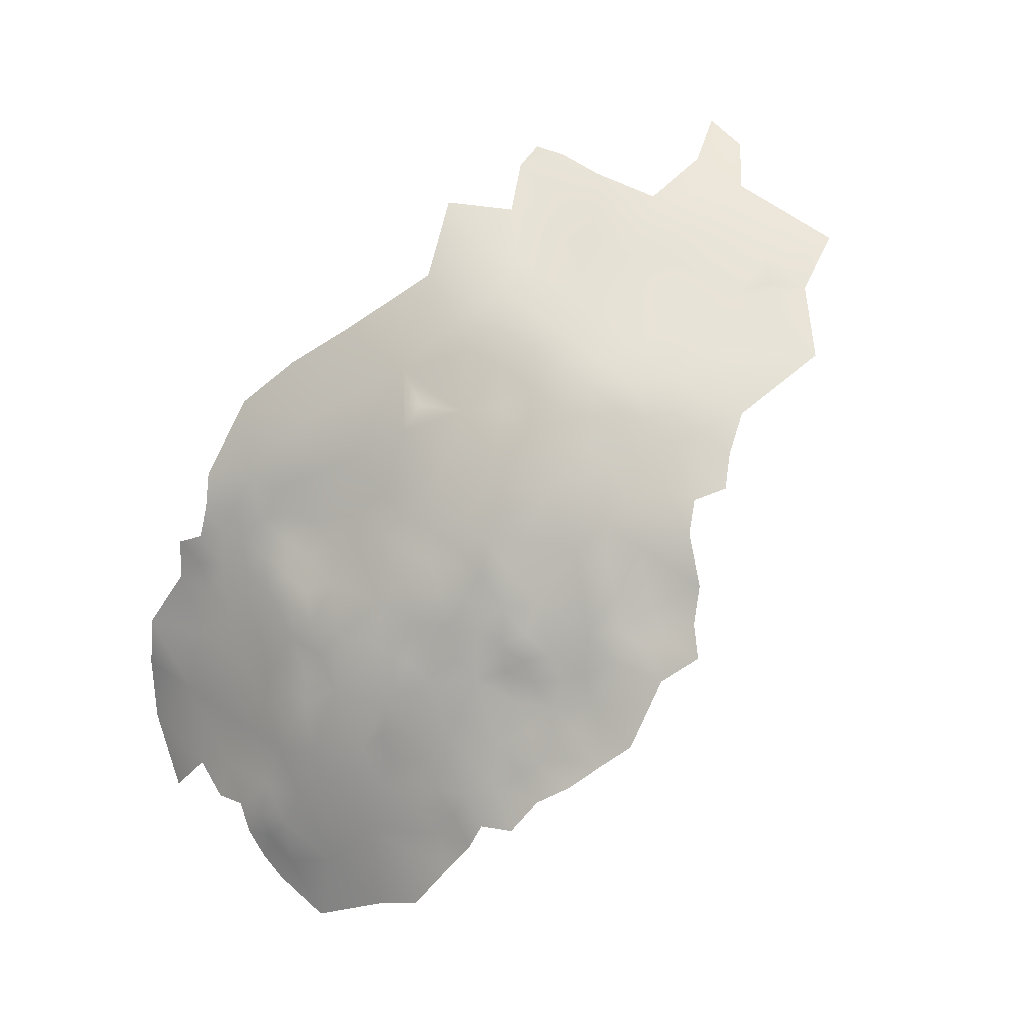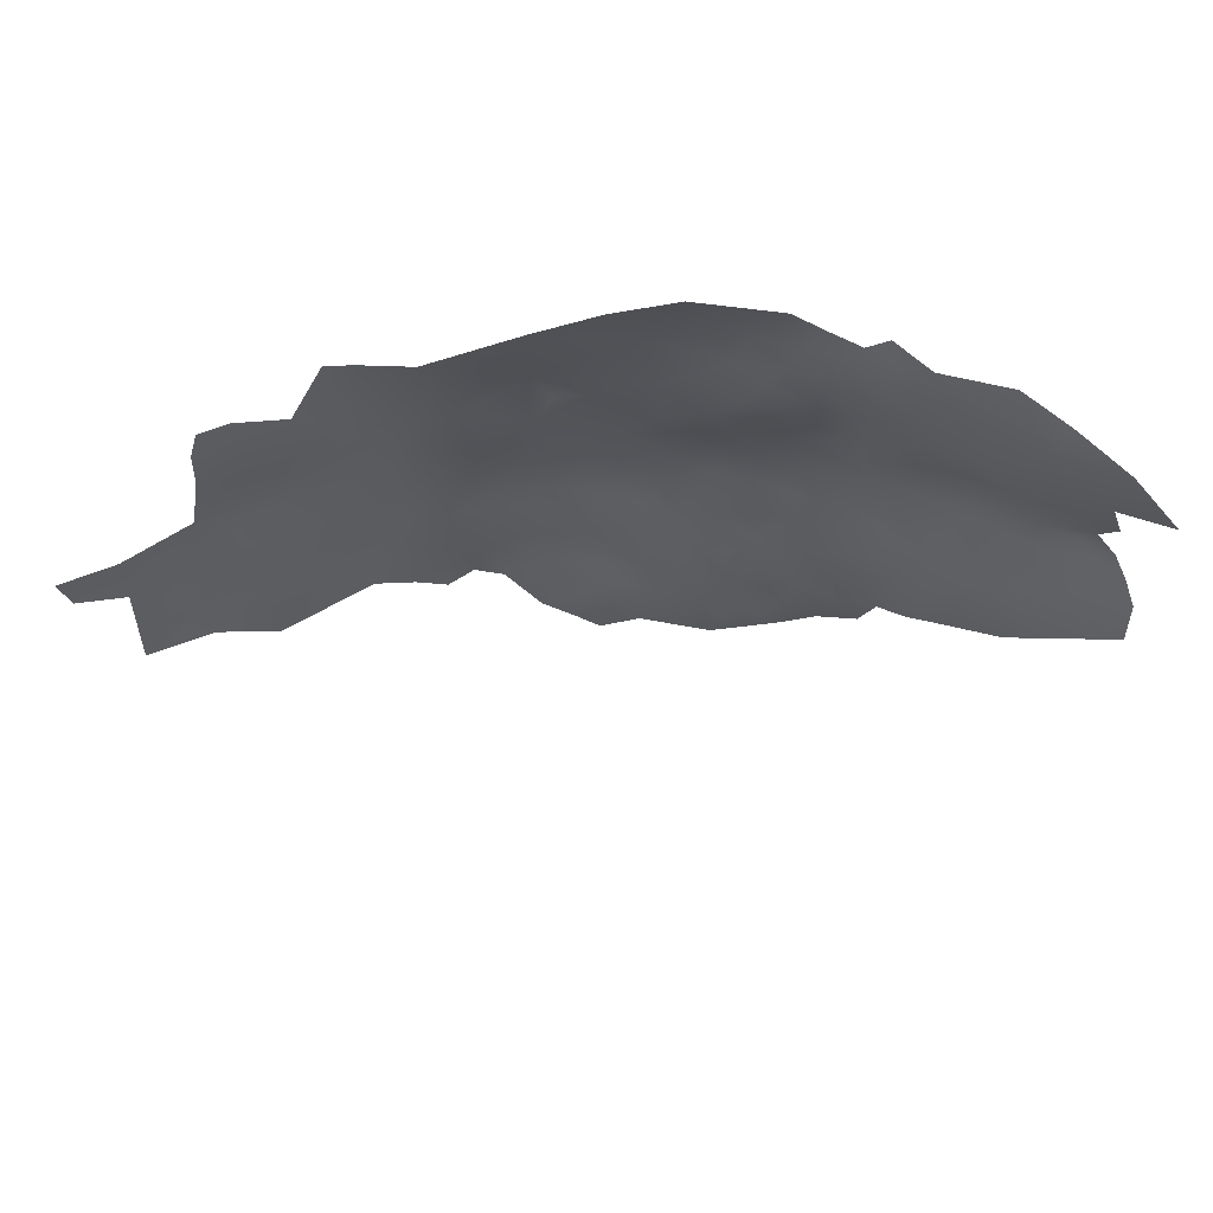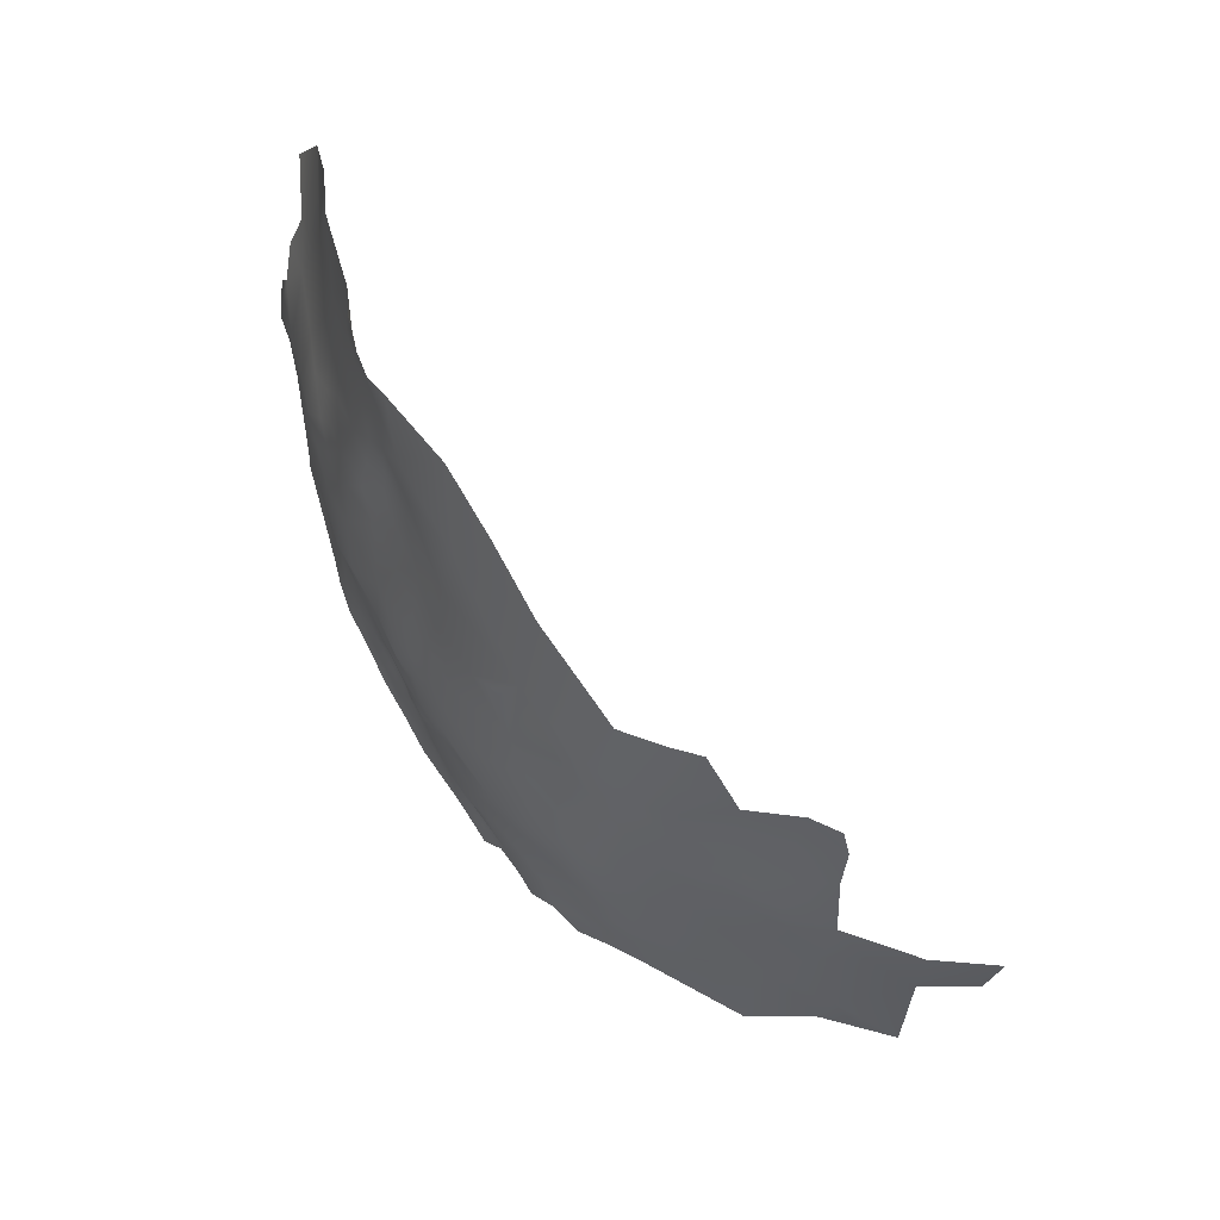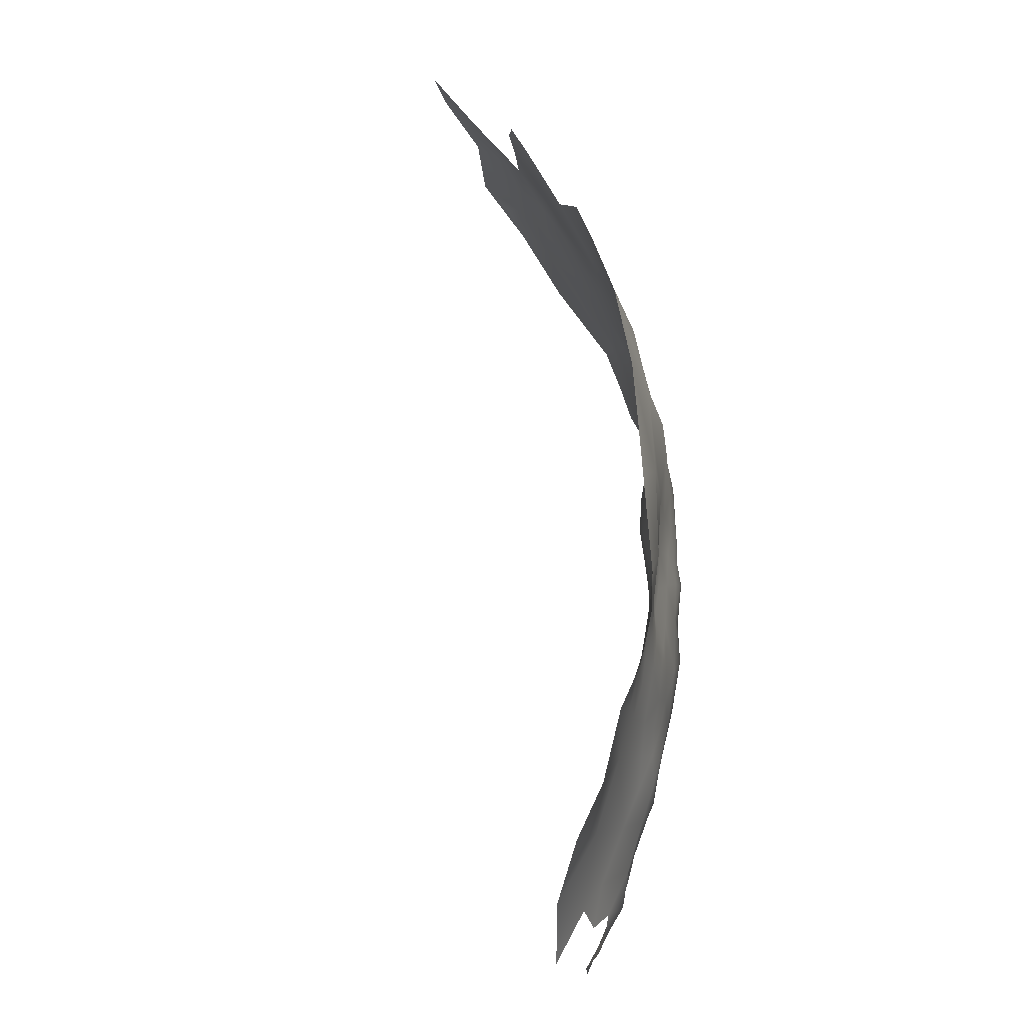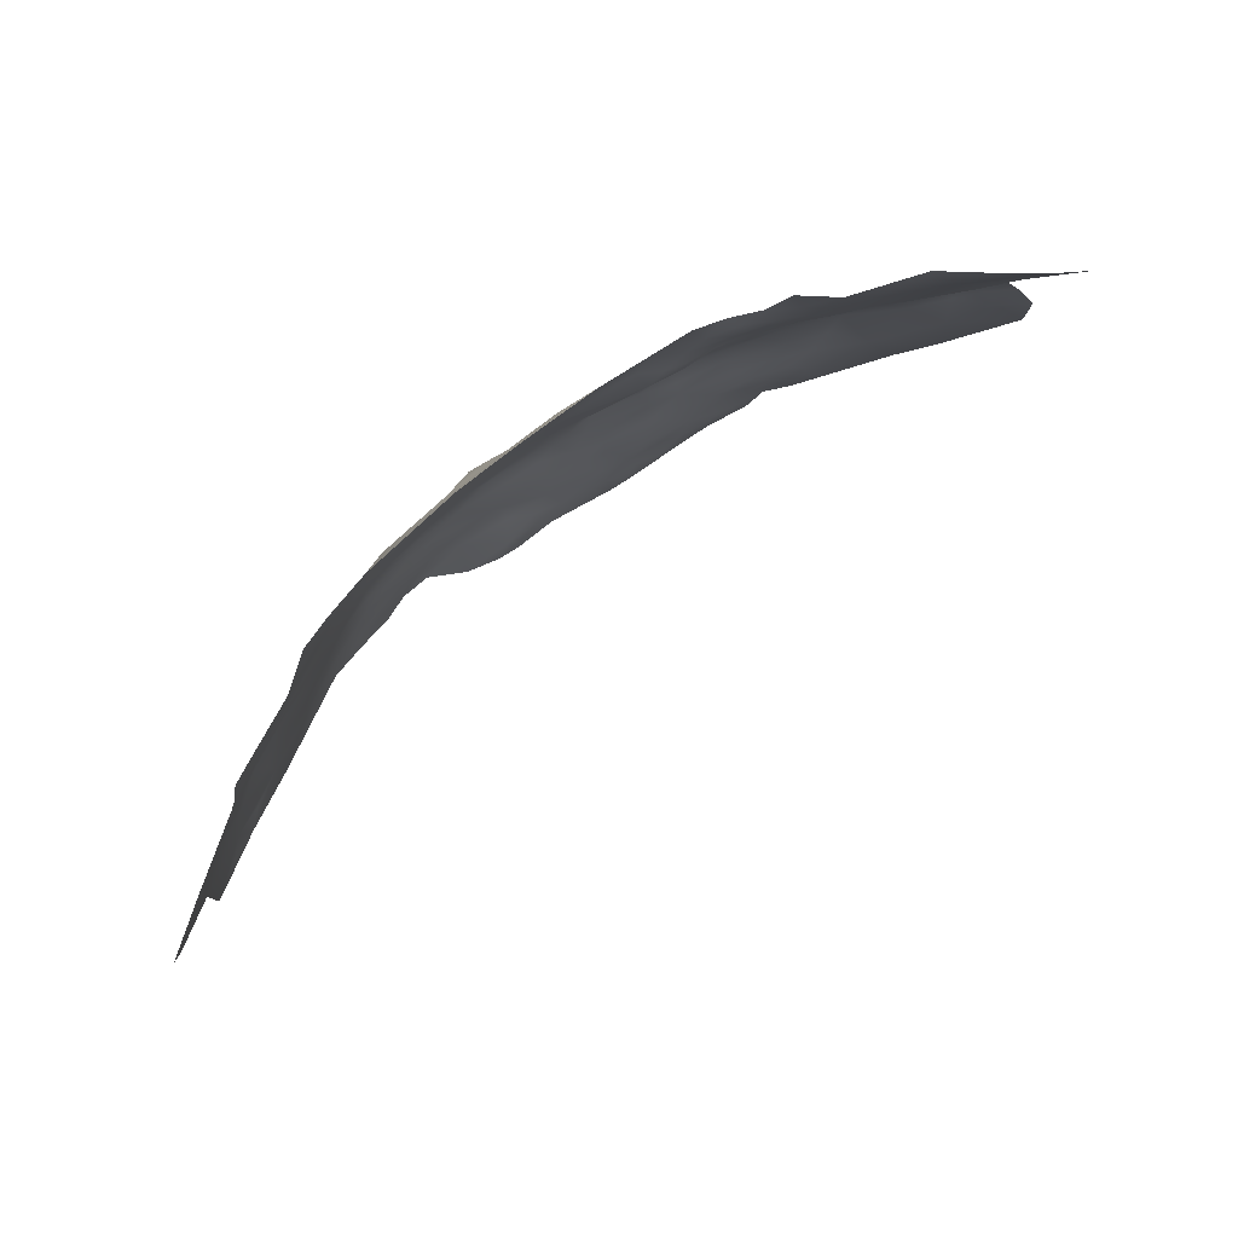
<metadata>
{"format":"obj","ext":"obj","renderer":"f3d","projection":"perspective","resolution":1024,"background":"white","views":[{"elev":64.4,"azim":-51.0,"up":"+Z"},{"elev":57.4,"azim":154.2,"up":"+Y"},{"elev":62.5,"azim":26.1,"up":"+Y"},{"elev":73.8,"azim":-122.9,"up":"+Y"},{"elev":79.7,"azim":117.9,"up":"+Y"}]}
</metadata>
<code>
v -748.1 426.5 743.8
v -745.6 428.4 744.8
v -744.4 427 744.9
v -771.3 423.4 728.4
v -780.4 404.4 721.4
v -765.8 407.5 734.4
v -791.4 417 709
v -791.9 424.7 704.1
v -788.3 425.6 707.5
v -791.4 421 706.6
v -754.2 392 741.5
v -781.3 424.1 717.6
v -755 387.2 740.2
v -732.6 388.5 751.4
v -759.8 387 736.9
v -765 416.7 734.6
v -775.9 415.7 726.1
v -777.2 398 724.1
v -760.8 410.6 738.9
v -723.8 392.7 752.8
v -728.8 390.7 752.1
v -728.6 395.2 752.1
v -732.4 392.9 751.3
v -777.6 390 725.1
v -768.6 383.4 731.6
v -764.9 381.8 733.9
v -771.4 439.7 723.2
v -774.6 398 726.6
v -775.9 401.3 725.6
v -778.5 401.4 723
v -780.1 398.7 721.4
v -780.6 394.6 720.8
v -780 390 722.3
v -778.4 393.8 723.5
v -783.1 391 718.8
v -792.3 414.6 706.9
v -790.1 413.8 709.8
v -793.3 417.9 705.1
v -794.3 414.6 703.6
v -788.1 418.5 712
v -765.2 429 730.4
v -765.1 433.1 729.9
v -768.2 430.5 728.5
v -768.8 426.5 729.4
v -766.3 424 731.6
v -762.5 427.1 732.9
v -767.8 434.8 727.9
v -767.8 438.9 726.7
v -770.1 436.2 725.2
v -764.8 437.6 729.9
v -768.2 442.5 726
v -765.4 442.2 728.6
v -770.9 431.5 726.1
v -772.4 434.6 723.2
v -775 435.7 720.3
v -770.9 427.4 727.7
v -773.6 425 725.7
v -759.5 406.9 739.1
v -756.6 407.1 741.5
v -755.6 411.5 741.6
v -754.5 404.5 742.5
v -755.7 415.6 741.1
v -758.3 413.7 739.6
v -752.2 412.9 743.3
v -758 410.3 740.2
v -762.9 407 736.7
v -761.7 403.6 737.5
v -758 402.4 739.9
v -761 400.2 737.6
v -758.6 398.2 739.1
v -754.7 399.5 741.2
v -775.9 394 726.1
v -755.8 419.8 739.9
v -758.6 417.7 738.7
v -751.7 418.5 742.7
v -758.5 421.8 737.4
v -761.7 418.9 736.7
v -775.8 420.9 724.7
v -778.5 422.2 721.7
v -778.3 426 720
v -781.2 419.5 720.2
v -778.6 418.6 723.1
v -776.2 424.7 723.1
v -775.6 429.2 721.9
v -778.6 429.6 718
v -760.9 396.7 737.3
v -739.4 388.6 749.7
v -735.9 390.6 750.7
v -777.6 404.7 724.4
v -776.5 407.2 726
v -778.9 408.7 723.4
v -782.2 407.8 720.4
v -754.7 424.3 739.3
v -753.3 408.4 743.3
v -761.6 442 732.3
v -761.6 415.4 737.7
v -751.7 385.7 741.9
v -752 389 742.2
v -753.6 381.4 740.8
v -749.3 379.3 743.2
v -749.5 383.3 742.8
v -746.4 382.2 744.2
v -747.9 387.5 743.4
v -742.9 384.2 746.5
v -757.9 389.7 738.4
v -759.9 391.6 737
v -762.8 390.8 735.1
v -763.4 386.4 734.7
v -728.8 399 752.3
v -732.3 397.2 751.4
v -731.1 401.6 751.7
v -735.4 399.4 750.5
v -725 397.7 752.7
v -724.9 402.3 752.5
v -770.7 389.4 729.8
v -761.4 431.5 732.4
v -762.6 435.2 731.3
v -773.2 391.2 727.9
v -772.9 395.5 728.4
v -771.9 399.8 729
v -769.5 393.7 730.7
v -728.4 410.8 751.6
v -727.8 415.7 751.1
v -727.4 421.3 750.5
v -731.6 418.8 750.3
v -732 413.6 751
v -735.7 415.9 749.5
v -735.9 411.1 750.4
v -731.9 409 751.5
v -722.9 417.8 751
v -728.7 405.8 752.2
v -724 409.3 751.7
v -740.7 412.3 748.6
v -739.5 407.9 749.6
v -735.2 407.1 750.8
v -718.6 421.3 750.7
v -722.8 424 750.2
v -718.4 415.9 751.2
v -721.8 429.3 749.5
v -727.3 427.6 749.7
v -731.6 424 749.6
v -735.8 425.9 748.1
v -735.4 421.1 748.7
v -733.8 429.6 748.4
v -716.8 427.3 749.6
v -765 411.1 735.5
v -769.4 413.1 732.7
v -768.8 409.3 732.5
v -782.6 414.5 719.5
v -784.2 419 716.6
v -784.1 424.5 713.5
v -767.3 445.7 727.2
v -772 447.1 722.5
v -770.1 444.7 724.4
v -764 448 729.4
v -772.4 443.4 721.6
v -718.2 406.1 751.8
v -719.4 411.4 751.5
v -714.1 423.4 750.5
v -713.8 417.9 751.1
v -710 421.1 750.9
v -709.7 426.2 749.9
v -710.3 431.7 749
v -709.7 438.6 748.1
v -716.2 434.9 748.7
v -766.2 391.6 732.7
v -764.7 395.2 733.7
v -762.8 398.1 735.3
v -768.4 388.2 731.5
v -765.2 388.6 733.7
v -765.5 400.6 734.1
v -788.1 392.4 713.4
v -790.4 396.9 709.1
v -761.9 422.9 734.9
v -787.1 413.5 713.5
v -770.8 418.9 730.4
v -773.6 420.1 727.1
v -773.8 408.7 728.8
v -774.3 404.6 727.6
v -723 434.8 749
v -735 403.1 750.8
v -737.9 405 750
v -738.2 401.3 749.7
v -732 405 751.7
v -771.9 385.7 729.3
v -758.6 426.4 735.8
v -760.4 437.3 733.4
v -776 386.5 726.3
v -743.3 415.3 747.3
v -739.8 417.2 748
v -714.8 410.2 751.5
v -761.1 380 736.3
v -762.1 383.6 735.2
v -765.2 404.6 735
v -768.9 405.4 732
v -737 394.3 750.2
v -740.2 397 749.1
v -718.1 399.9 752.4
v -741.1 403.6 748.9
v -710.1 412.4 751.1
v -708.7 417.1 751.2
v -704.9 413.5 751.1
v -704.1 421.1 750.5
v -700.3 417.1 750.5
v -695.1 413.4 749.8
v -695 420.6 749.3
v -742.4 421.5 746.5
v -792.9 410.8 705.4
v -794.8 411.2 701.6
v -706 438.7 748.1
v -705 435.1 748.4
v -744 401.4 747.5
v -745 405.8 747.5
v -749.1 408.4 745.8
v -746.8 412.8 746.1
v -750.7 405.2 744.4
v -744.1 397.6 747.5
v -741.3 399.9 748.7
v -781.4 429.5 714.7
v -790 429.9 703.8
v -705.1 429.4 749.2
v -766.1 385.4 732.9
v -761.9 394.4 736
v -758.7 394.4 738.4
v -774.6 445.3 718.2
v -774.3 440.1 720
v -784 444.6 706.2
v -746.9 395.3 746
v -743.8 392.7 747.6
v -749.4 391.7 744.2
v -749.7 394.5 744.7
v -748.2 398.8 745.5
v -710.7 403.9 751.7
v -706.1 401.3 751.8
v -702.3 403.7 751.7
v -687.7 423.4 747.6
v -689 417.9 748.5
v -724.3 440.2 748
v -720.3 442.2 748.2
v -730.2 437.4 747.4
v -695 399.5 750.7
v -700 399.8 751.4
v -703.7 397.4 751.6
v -788.4 440.5 700.9
v -793.4 432.4 697.7
v -795.2 403.7 701.8
v -790.1 405.9 709.2
v -784.9 403 716.1
v -784 436.7 709
v -753.9 431.4 738.7
v -752.6 439.8 738.1
v -778.4 438.4 715.9
v -780.6 446.5 711.8
v -711.5 390.4 752.9
v -740.8 442.4 742.6
v -747.6 446.5 738.5
v -741.8 431.9 745
v -754.6 449.4 734.4
f 183 112 181
f 223 107 106
f 86 224 70
f 5 89 91
f 91 89 90
f 36 37 7
f 153 156 154
f 29 30 18
f 28 29 18
f 183 181 182
f 18 30 31
f 209 208 39
f 39 208 36
f 32 33 34
f 89 30 29
f 89 5 30
f 3 2 1
f 65 19 58
f 91 92 5
f 224 223 106
f 224 86 223
f 101 99 100
f 217 232 228
f 65 58 59
f 199 183 182
f 199 218 183
f 34 33 24
f 119 120 28
f 197 218 217
f 96 63 74
f 6 195 194
f 24 72 34
f 68 69 70
f 116 117 42
f 116 42 41
f 170 222 108
f 67 58 66
f 106 15 105
f 106 107 15
f 66 6 194
f 94 59 61
f 99 101 97
f 218 199 212
f 218 212 217
f 229 217 228
f 67 69 68
f 169 222 170
f 69 86 70
f 69 168 86
f 63 19 65
f 48 52 51
f 79 78 83
f 169 170 166
f 231 228 232
f 85 80 84
f 111 184 181
f 71 68 70
f 38 39 36
f 216 94 61
f 48 47 50
f 79 82 78
f 49 47 48
f 13 98 11
f 13 97 98
f 46 116 41
f 102 101 100
f 50 52 48
f 143 141 142
f 107 170 108
f 107 108 15
f 56 4 44
f 56 57 4
f 192 193 26
f 43 41 42
f 121 119 118
f 77 96 74
f 213 212 199
f 197 217 229
f 9 220 8
f 179 178 90
f 50 42 117
f 50 47 42
f 47 43 42
f 47 53 43
f 57 83 78
f 62 74 63
f 76 74 73
f 22 21 20
f 62 60 64
f 62 64 75
f 23 21 22
f 135 182 181
f 135 181 184
f 60 63 65
f 60 62 63
f 111 110 109
f 81 82 79
f 103 230 98
f 111 181 112
f 111 112 110
f 129 135 184
f 22 109 110
f 22 110 23
f 152 154 51
f 109 22 113
f 186 174 76
f 11 105 13
f 179 89 29
f 179 90 89
f 60 65 59
f 60 59 94
f 114 109 113
f 129 128 135
f 73 74 62
f 73 62 75
f 4 177 176
f 81 150 149
f 128 129 126
f 23 14 21
f 23 88 14
f 223 86 168
f 223 168 167
f 185 169 115
f 113 22 20
f 96 77 16
f 121 118 115
f 93 186 76
f 131 184 111
f 49 54 53
f 49 53 47
f 56 43 53
f 25 222 169
f 25 169 185
f 226 27 156
f 37 175 40
f 44 43 56
f 133 134 128
f 83 80 79
f 83 84 80
f 193 15 108
f 16 147 146
f 23 196 88
f 131 129 184
f 133 190 189
f 122 126 129
f 212 232 217
f 203 161 201
f 119 72 118
f 228 231 230
f 7 38 36
f 6 148 195
f 32 35 33
f 201 200 202
f 166 170 107
f 134 199 182
f 103 98 97
f 93 76 73
f 226 156 225
f 17 78 82
f 17 177 78
f 123 126 122
f 77 74 76
f 163 162 221
f 128 126 127
f 25 26 222
f 45 46 41
f 66 146 6
f 9 8 10
f 135 134 182
f 135 128 134
f 211 210 164
f 103 97 101
f 77 76 174
f 130 138 136
f 203 201 202
f 7 37 40
f 146 148 6
f 146 147 148
f 151 12 219
f 46 174 186
f 50 95 52
f 221 211 163
f 196 23 110
f 29 28 120
f 125 141 143
f 125 124 141
f 191 158 157
f 12 80 85
f 12 85 219
f 124 125 123
f 152 51 52
f 45 174 46
f 124 140 141
f 34 31 32
f 34 18 31
f 26 108 222
f 26 193 108
f 27 154 156
f 28 72 119
f 55 27 226
f 204 203 202
f 44 45 41
f 44 41 43
f 130 124 123
f 19 66 58
f 161 159 160
f 67 66 194
f 136 138 160
f 136 160 159
f 169 121 115
f 169 166 121
f 179 29 120
f 167 107 223
f 167 166 107
f 130 136 137
f 54 49 27
f 54 27 55
f 126 125 127
f 126 123 125
f 124 130 137
f 124 137 140
f 68 71 61
f 94 64 60
f 50 117 187
f 50 187 95
f 58 67 68
f 27 51 154
f 57 177 4
f 57 78 177
f 196 110 112
f 7 10 38
f 48 51 27
f 48 27 49
f 201 161 160
f 59 68 61
f 59 58 68
f 163 211 164
f 18 72 28
f 18 34 72
f 131 122 129
f 69 171 168
f 139 140 137
f 224 106 105
f 67 171 69
f 67 194 171
f 133 128 127
f 133 127 190
f 131 132 122
f 167 168 171
f 197 183 218
f 224 105 11
f 195 171 194
f 143 127 125
f 79 80 12
f 96 19 63
f 12 151 150
f 114 111 109
f 114 131 111
f 235 243 242
f 235 234 243
f 24 118 72
f 153 225 156
f 145 139 137
f 94 216 214
f 157 158 132
f 81 79 12
f 81 12 150
f 145 136 159
f 145 137 136
f 162 159 161
f 167 121 166
f 13 105 15
f 165 163 164
f 19 146 66
f 213 199 134
f 206 204 205
f 233 191 157
f 233 157 198
f 11 98 230
f 185 115 118
f 84 83 57
f 87 88 196
f 13 99 97
f 37 36 208
f 197 196 112
f 197 112 183
f 155 152 52
f 252 226 225
f 150 40 175
f 213 214 216
f 252 55 226
f 132 131 114
f 5 31 30
f 189 190 207
f 103 101 102
f 144 142 141
f 121 120 119
f 237 236 206
f 229 228 230
f 45 44 4
f 96 16 146
f 96 146 19
f 190 143 207
f 190 127 143
f 155 52 95
f 71 70 224
f 237 206 205
f 188 118 24
f 188 185 118
f 180 238 240
f 151 40 150
f 195 148 178
f 116 187 117
f 213 232 212
f 17 176 177
f 149 150 175
f 149 82 81
f 103 102 104
f 91 90 178
f 133 189 215
f 186 116 46
f 196 197 229
f 196 229 87
f 257 2 3
f 215 214 213
f 250 186 93
f 45 4 176
f 248 5 92
f 55 84 54
f 179 195 178
f 64 94 214
f 64 214 215
f 57 56 53
f 160 200 201
f 93 73 75
f 10 7 40
f 207 143 142
f 138 158 191
f 215 75 64
f 165 139 145
f 165 180 139
f 140 144 141
f 174 16 77
f 162 161 203
f 84 57 53
f 84 53 54
f 145 159 162
f 233 200 191
f 241 242 243
f 246 208 209
f 132 123 122
f 130 158 138
f 249 253 227
f 249 252 253
f 157 114 198
f 157 132 114
f 133 213 134
f 133 215 213
f 103 229 230
f 198 114 113
f 145 163 165
f 145 162 163
f 192 15 193
f 93 1 250
f 55 85 84
f 241 235 242
f 180 140 139
f 253 252 225
f 180 239 238
f 258 251 256
f 45 16 174
f 160 138 191
f 160 191 200
f 257 1 2
f 233 234 235
f 257 142 144
f 247 208 246
f 244 249 227
f 247 37 208
f 221 162 203
f 248 31 5
f 205 204 202
f 165 239 180
f 233 243 234
f 206 203 204
f 132 158 130
f 132 130 123
f 247 248 175
f 247 175 37
f 252 85 55
f 250 116 186
f 251 95 187
f 248 247 173
f 198 113 20
f 252 219 85
f 257 3 207
f 257 207 142
f 250 251 187
f 250 187 116
f 248 92 149
f 248 149 175
f 249 219 252
f 233 202 200
f 246 173 247
f 257 144 240
f 248 32 31
f 258 95 251
f 244 245 220
f 244 220 249
f 258 155 95
f 255 257 240
f 248 173 172
f 257 250 1
f 249 220 9
f 254 243 233
f 254 233 198
f 255 256 251
f 248 35 32
f 254 198 20
f 257 255 251
f 257 251 250
f 249 151 219
f 249 9 151
f 1 207 3
f 207 215 189
f 75 1 93
f 207 75 215
f 1 75 207
f 147 178 148
f 149 17 82
f 91 149 92
f 176 16 45
f 176 147 16
f 17 147 176
f 91 17 149
f 178 17 91
f 17 178 147
f 71 216 61
f 231 11 230
f 11 71 224
f 216 232 213
f 232 11 231
f 71 232 216
f 232 71 11
f 40 9 10
f 9 40 151
f 120 195 179
f 171 121 167
f 120 171 195
f 120 121 171
f 35 248 172
f 15 99 13
f 15 192 99
f 240 140 180
f 140 240 144
f 229 104 87
f 103 104 229
f 235 202 233
f 235 205 202
f 241 205 235

</code>
